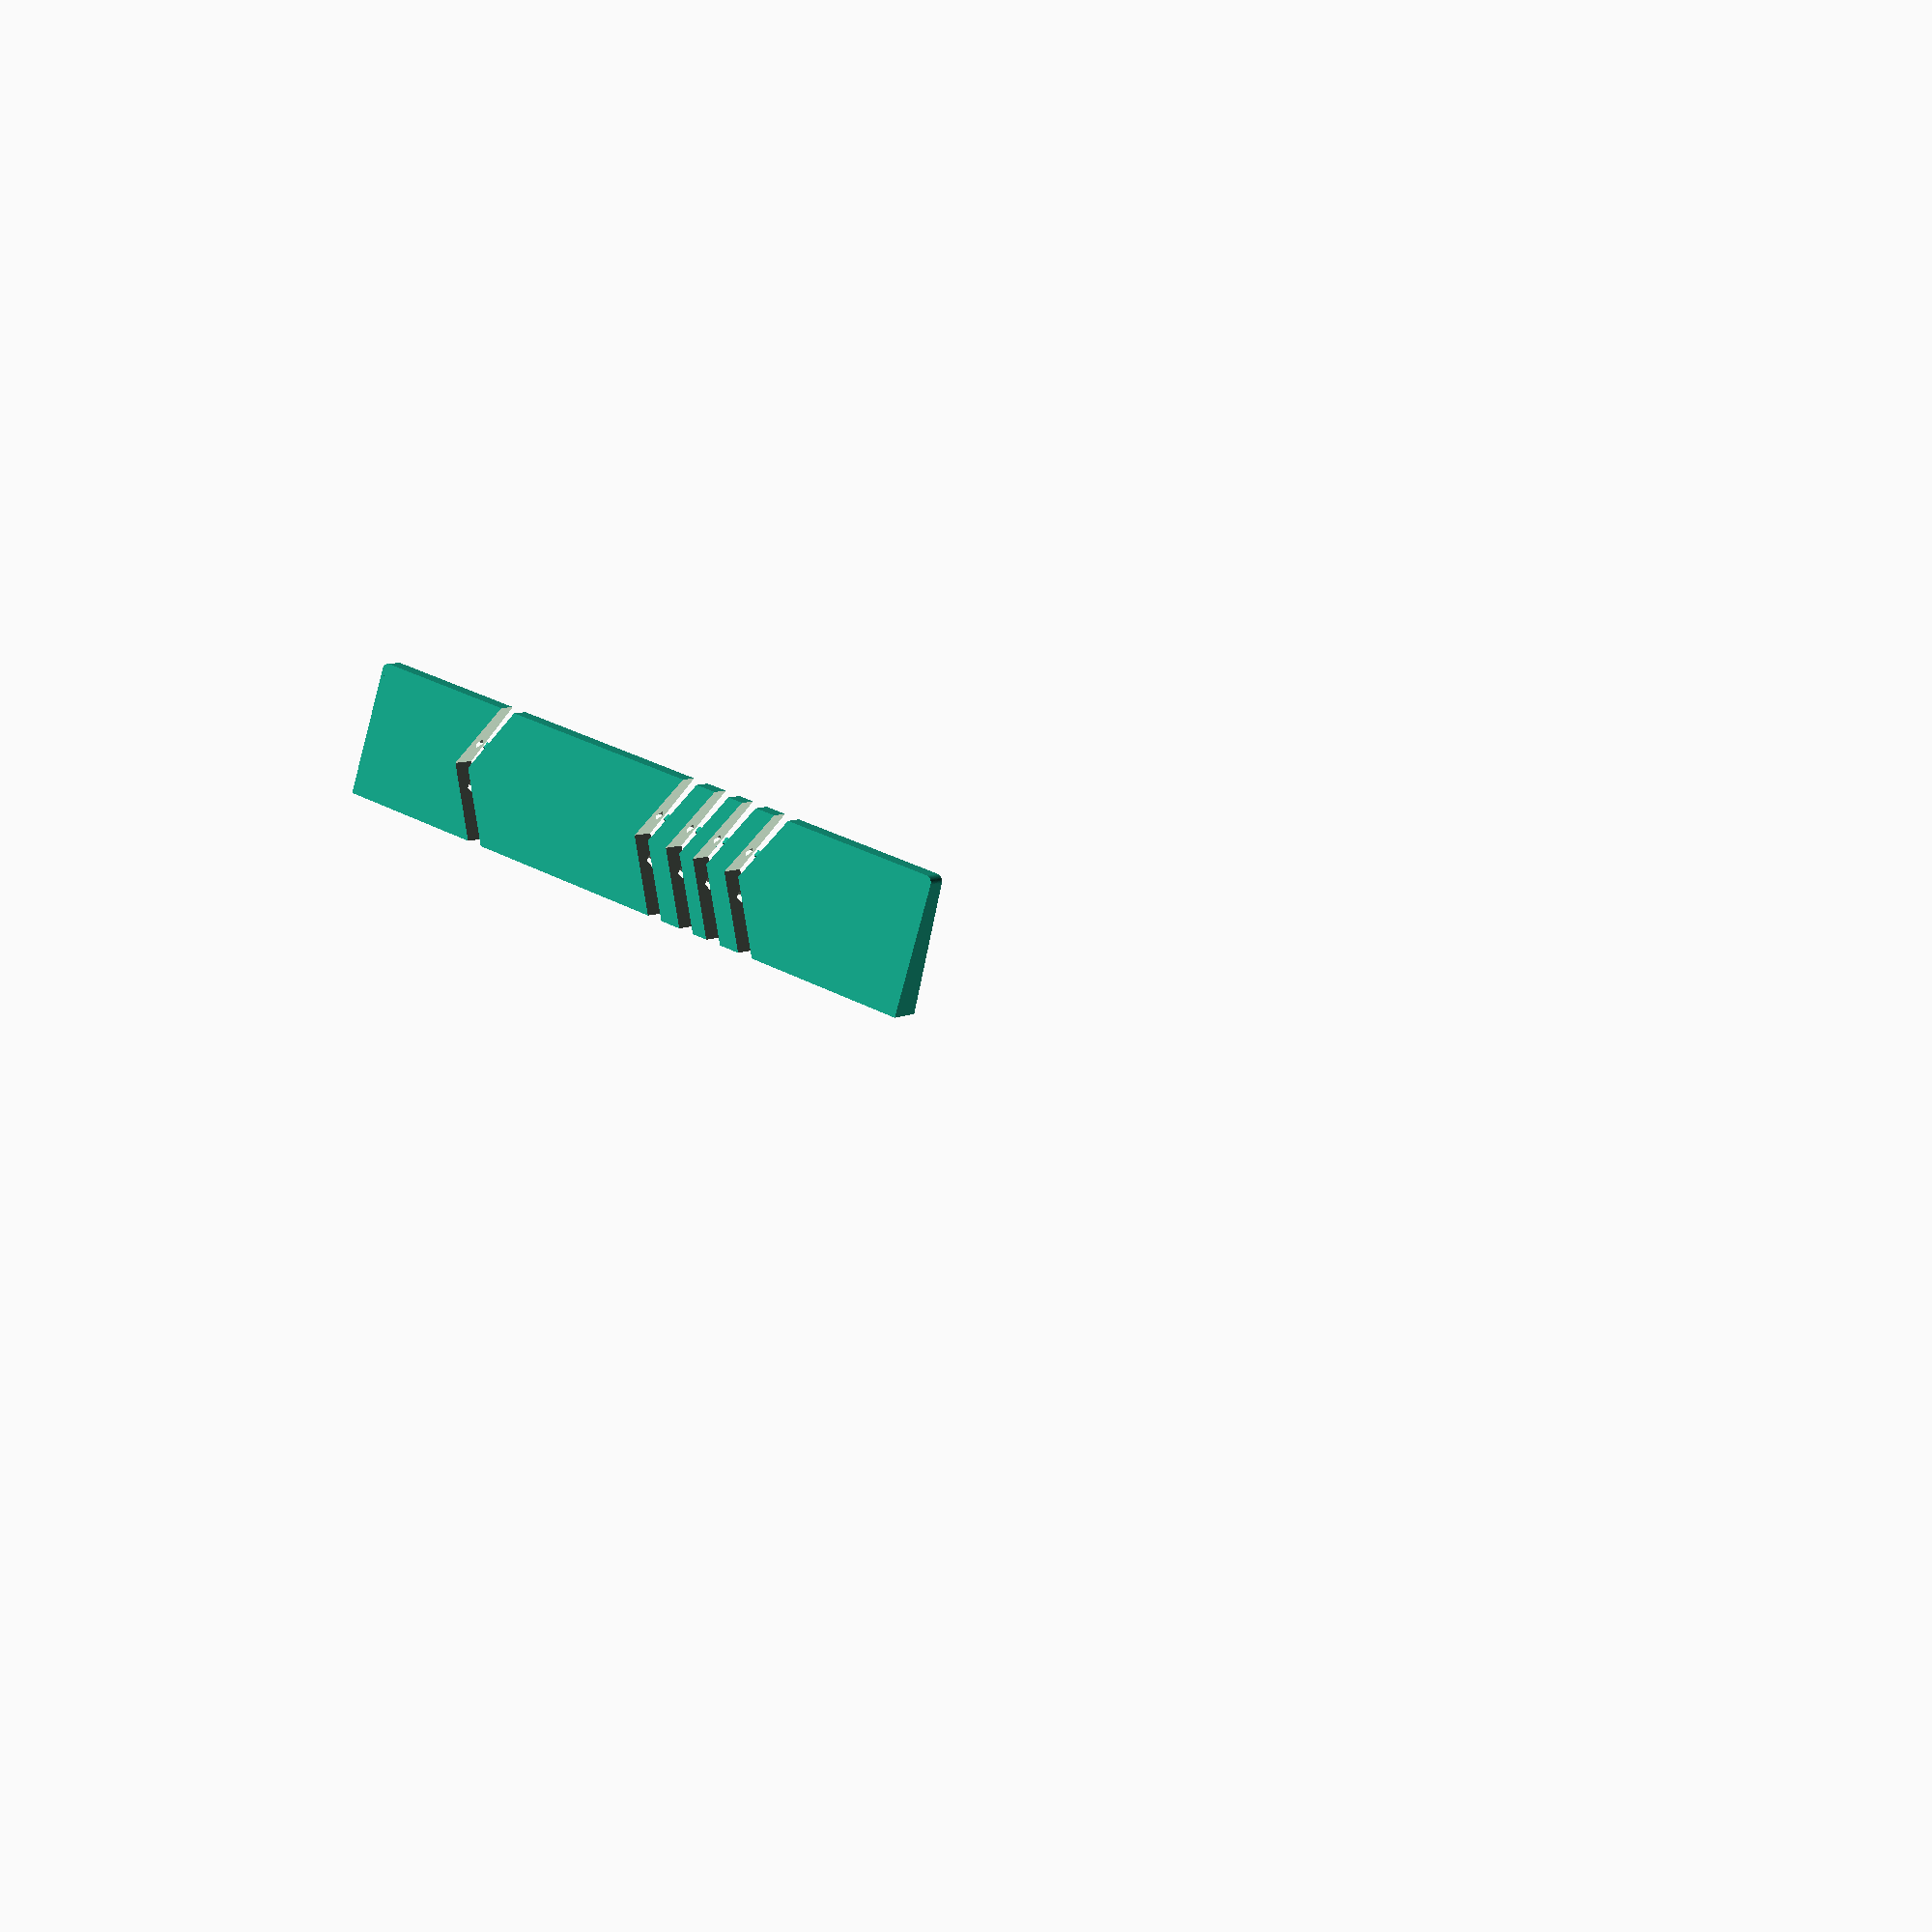
<openscad>
/*
A (Parametric) Keyboard Wrist Rest
with a Chevron Design
by Mike Kasberg

Default size optimized for WASD tenkeyless keyboards.

Tip: Print upside down for a smooth top and slightly rough/grippy bottom!

Use your slicer to cut for printing if needed.
https://help.prusa3d.com/article/cut-tool_1779
*/

// COMMON LENGTHS:
// 61-key      290
// Tenkeyless  360
// Full        440


// The height of the front of the wrist rest.
front_height =10;
// The height of the back of the wrist rest. Typically slightly larger than front height.
back_height = 18;
// The depth (front to back) of the wrist rest.
depth = 80;
// The length of the wrist rest in the longest direction.
length = 360;

// Radius of the rounded front corners.
corner_radius = 4;

// How far from the left to inset the design.
design_inset = 125;

// Extra cut on the right sie for smaller printers. 
extra_cut_inset = 290;

// Depth tolerance for connecting pins.
pin_depth_tolerance = 4;

// Size tolerance for connecting pins.
pin_size_tolerance = 0.4;

module base_shape() {
  translate([length, depth, 0]) rotate([0, 0, -90]) rotate([90, 0, 0]) {
    linear_extrude(height = length) {
      polygon([[0, 0], [depth, 0], [depth, front_height], [0, back_height]]);
    }
  }
}

module corner_cut() {
  difference() {
    translate([0, 0, (back_height / 2)])
      cube([2 * corner_radius, 2 * corner_radius, back_height + 2], center = true);
    translate([corner_radius, corner_radius, -1.1])
      cylinder(h = back_height + 2.2, r = corner_radius, $fn=64);
  }
}

module wrist_rest() {
  difference() {
    base_shape();
    corner_cut();
    translate([length, 0, 0]) rotate([0, 0, 90]) corner_cut();
  }
}

module pin(is_male=true) {
  if (is_male) {
    rotate([45, 0, 0]) cube([20, 4, 4]);
  } else {
    rotate([45, 0, 0])
      translate([0, -pin_size_tolerance / 2, -pin_size_tolerance / 2])
      cube([20, 4 + pin_size_tolerance, 4 + pin_size_tolerance]);
  }
}

module cutter(is_male = true) {
  translate([-300, depth/2, -1]) cylinder(h=back_height + 2, r = 300, $fn=6);
  
  tolerance = is_male ? 0 : pin_depth_tolerance;
  translate([-10 - depth/6 + tolerance, depth / 3, (front_height - 4/cos(45))/2])
    pin(is_male);
 
  translate([-10 - depth/6 + tolerance, 2 * depth / 3, (front_height - 4/cos(45))/2])
    pin(is_male);
}


intersection() {
  wrist_rest();
  translate([design_inset, 0, 0]) cutter(true);
}

translate([10, 0, 0]) intersection() {
  difference() {
    wrist_rest();
    translate([design_inset, 0, 0]) cutter(false);
  }
  translate([design_inset + depth / 6, 0, 0]) cutter(true);
}

translate([20, 0, 0]) intersection() {
  difference() {
    wrist_rest();
    translate([design_inset + depth / 6, 0, 0]) cutter(false);
  }
  translate([design_inset + depth / 6 + depth / 8, 0, 0]) cutter(true);
}

translate([30, 0, 0]) intersection() {
  difference() {
    wrist_rest();
    translate([design_inset + depth / 6 + depth / 8, 0, 0]) cutter(false);
  }
  translate([design_inset + 2 * depth / 6 + depth / 8, 0, 0]) cutter(true);
}
translate([40, 0, 0]) intersection() {
  difference() {
    wrist_rest();
    translate([design_inset + 2 * depth / 6 + depth / 8, 0, 0]) cutter(false);
  }
  translate([extra_cut_inset, 0, 0]) cutter(true);
}

translate([50, 0, 0]) difference() {
  wrist_rest();
  translate([extra_cut_inset, 0, 0]) cutter(false);
}

</openscad>
<views>
elev=172.5 azim=14.3 roll=144.5 proj=p view=solid
</views>
